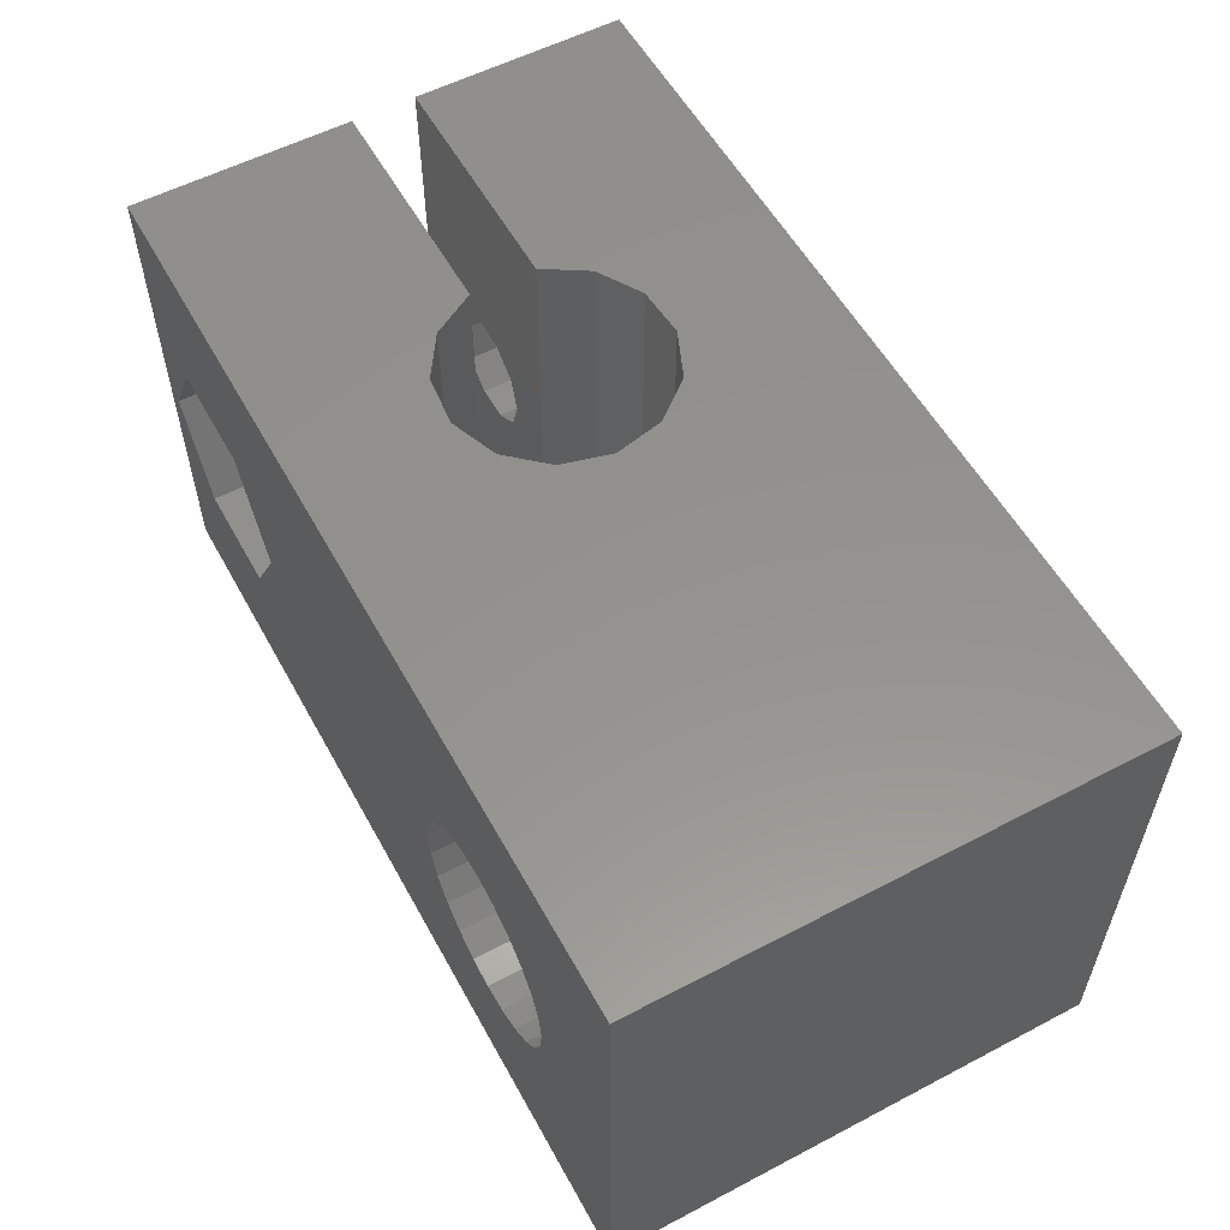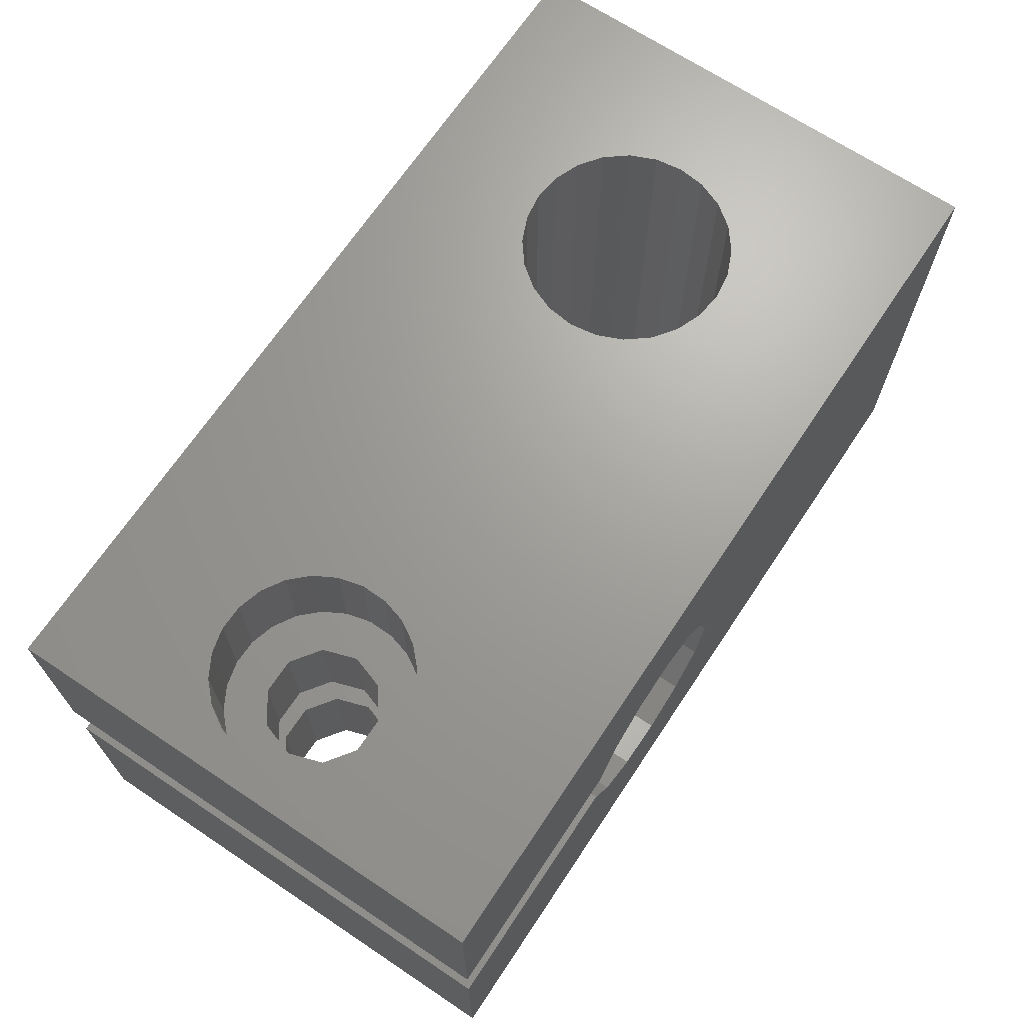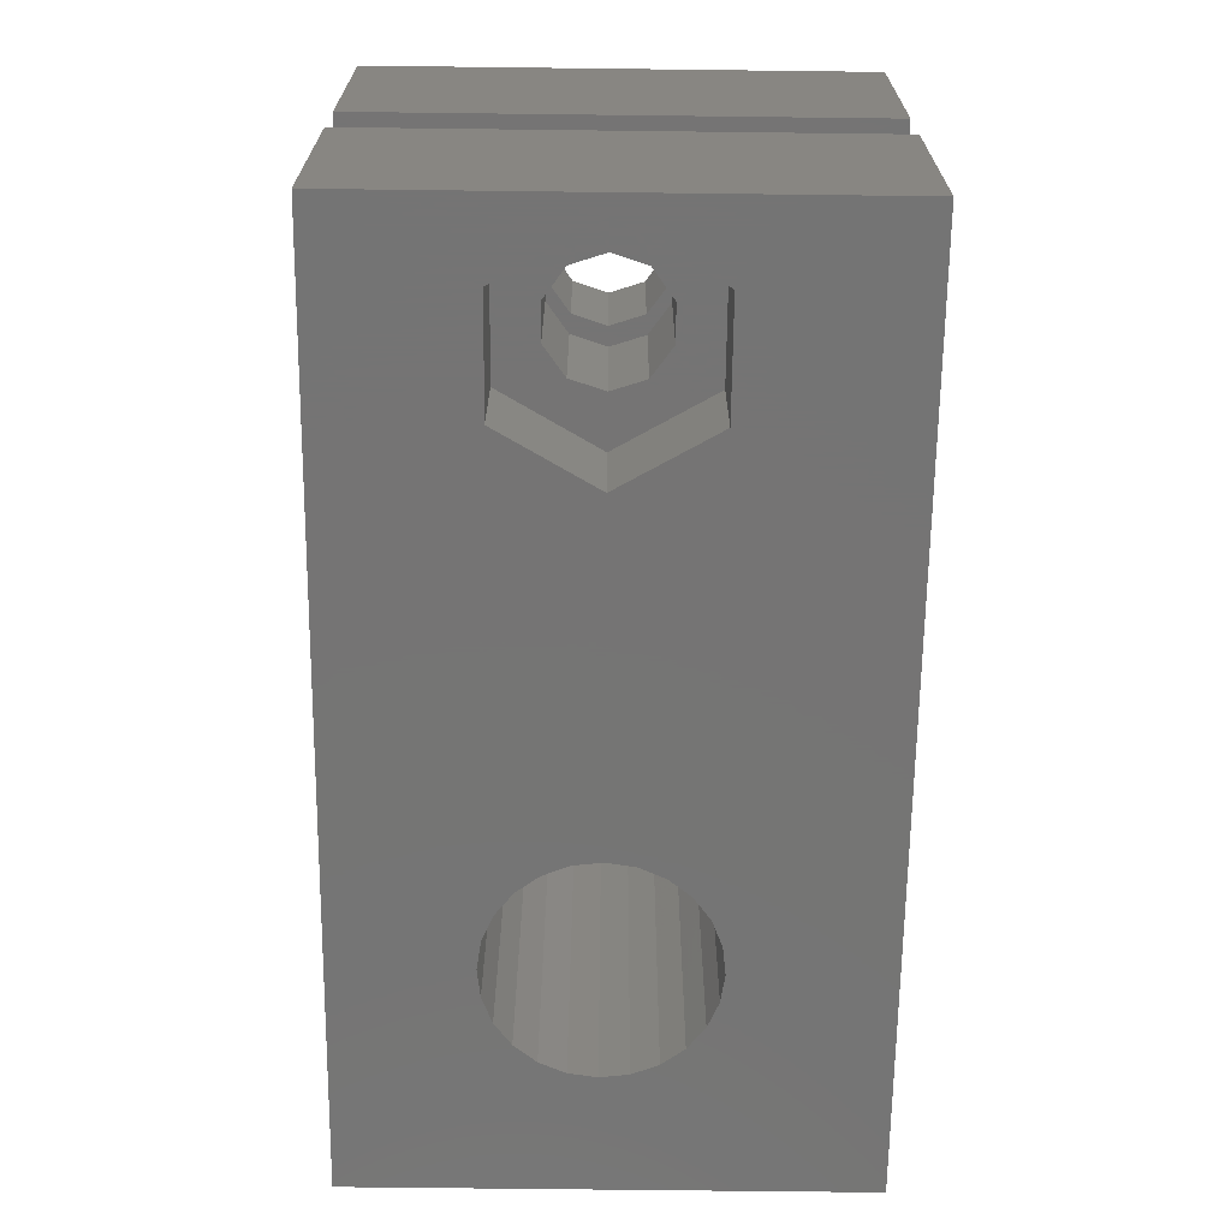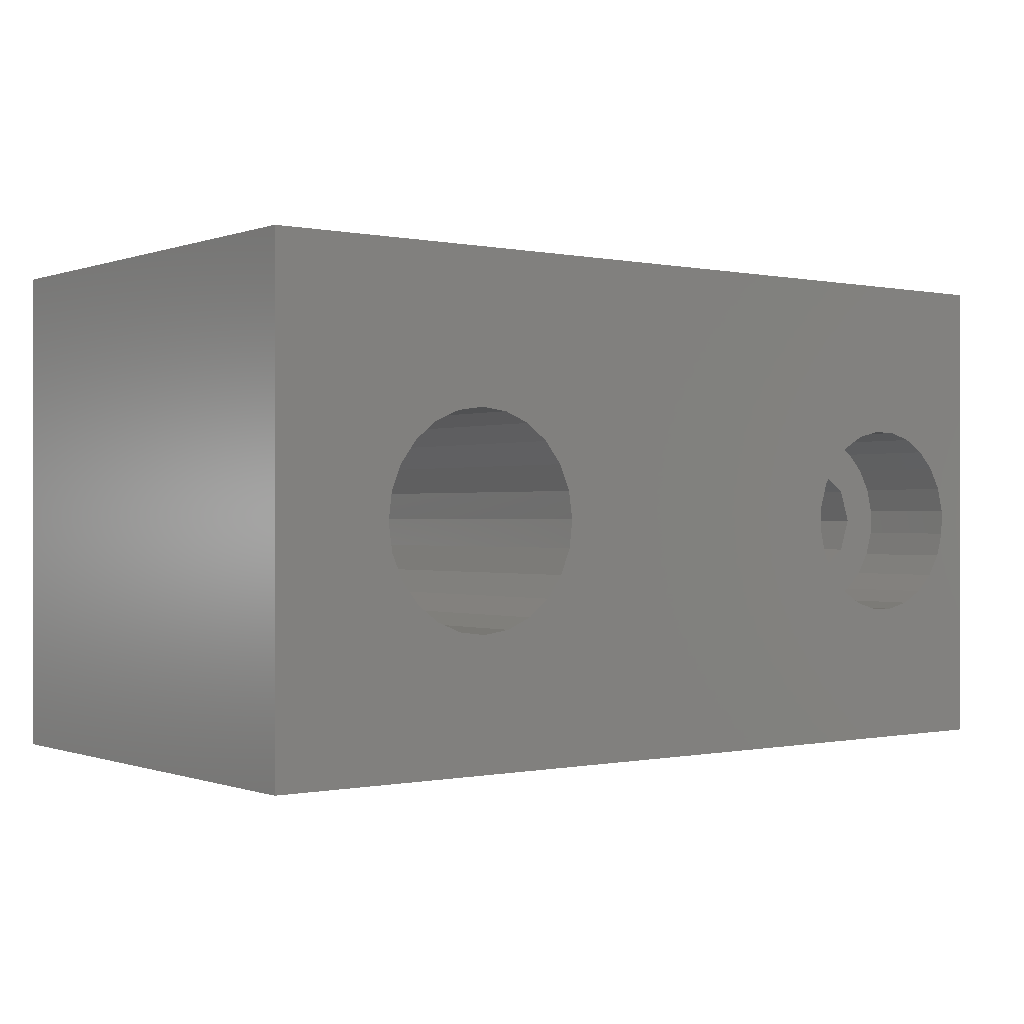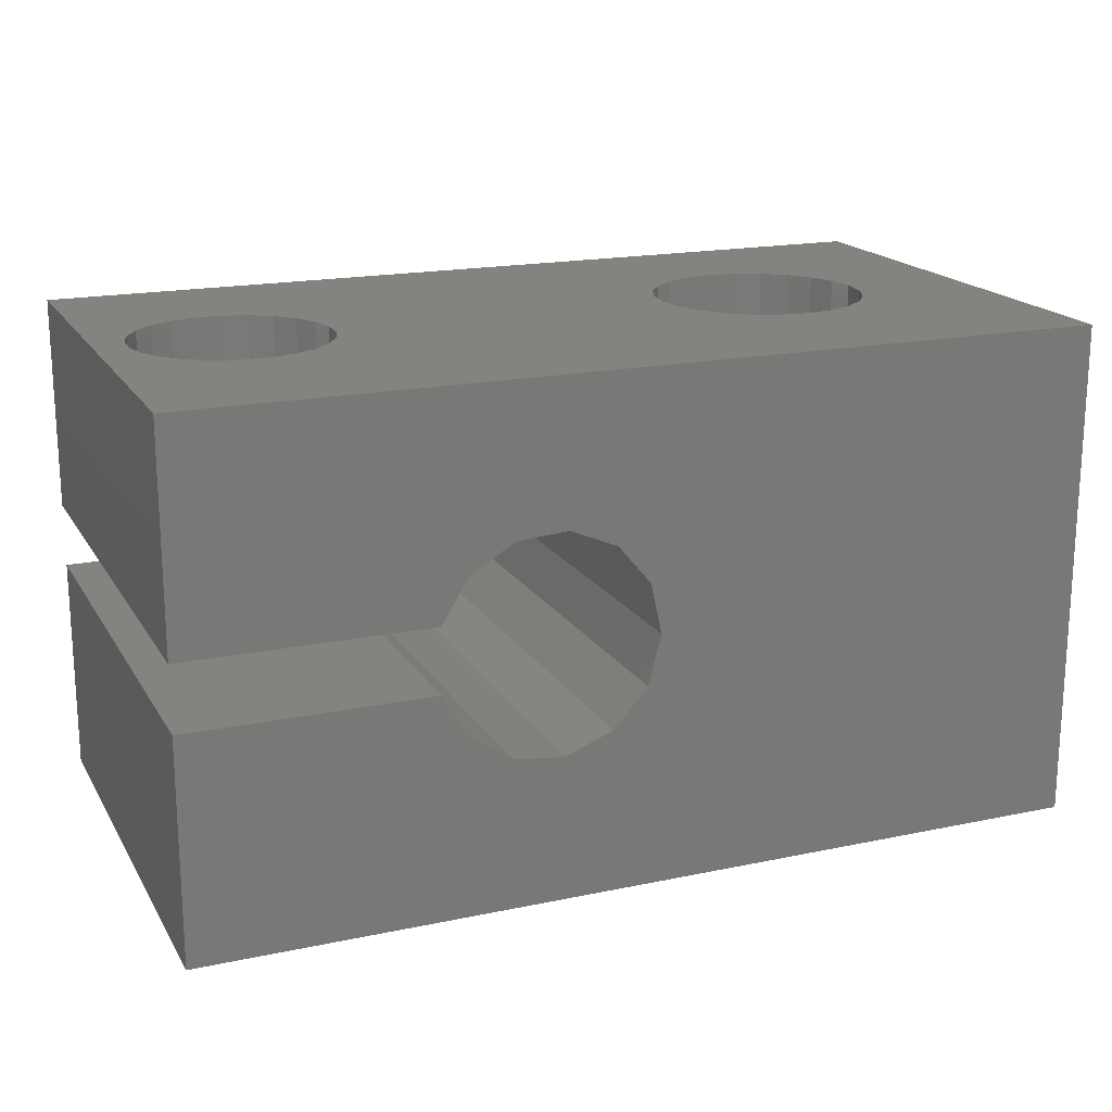
<metadata>
{"format":"stl","ext":"stl","renderer":"f3d","projection":"perspective","resolution":1024,"background":"white","views":[{"elev":56.3,"azim":61.3,"up":"+Z"},{"elev":68.4,"azim":-56.3,"up":"+Y"},{"elev":-66.9,"azim":-90.7,"up":"+Y"},{"elev":-0.2,"azim":142.6,"up":"+Z"},{"elev":18.1,"azim":-22.2,"up":"+Y"}]}
</metadata>
<code>
# stl→obj: 226 verts, 460 faces
v -19.36 6.266 0.3208
v -19.36 0.02235 -13.59
v -19.36 0.02235 0.3208
v -19.36 6.266 -13.59
v 5.976 14.14 -13.59
v 5.976 0.02235 0.3208
v 5.976 0.02235 -13.59
v 5.976 14.14 0.3208
v -14.42 6.266 -5.957
v -15.24 2.737 -5.374
v -15.24 6.266 -5.374
v -14.42 2.737 -5.957
v -14.11 2.737 -6.9
v -14.11 6.266 -6.9
v -14.42 2.737 -7.843
v -14.42 6.266 -7.843
v -15.24 6.266 -8.426
v -15.24 2.737 -8.426
v -16.24 6.266 -8.426
v -16.24 2.737 -8.426
v -17.37 11.14 -6.9
v -17.06 8.076 -5.957
v -17.37 8.076 -6.9
v -17.06 11.14 -5.957
v -17.06 11.14 -7.843
v -17.06 8.076 -7.843
v -16.24 11.14 -5.374
v -16.24 8.076 -5.374
v -15.24 11.14 -5.374
v -15.24 8.076 -5.374
v -14.42 8.076 -7.843
v -15.24 11.14 -8.426
v -15.24 8.076 -8.426
v -14.42 11.14 -7.843
v -16.24 11.14 -8.426
v -16.24 8.076 -8.426
v -19.36 14.14 0.3208
v -19.36 8.076 -13.59
v -19.36 8.076 0.3208
v -19.36 14.14 -13.59
v -12.58 8.076 -13.59
v -14.11 8.076 -6.9
v -12.58 8.076 0.3208
v -14.42 8.076 -5.957
v -17.06 6.266 -7.843
v -17.37 2.737 -6.9
v -17.06 2.737 -7.843
v -17.37 6.266 -6.9
v -17.06 2.737 -5.957
v -17.06 6.266 -5.957
v -16.24 6.266 -5.374
v -16.24 2.737 -5.374
v -12.71 2.737 -7.013
v -14.02 2.737 -9.293
v -12.64 2.737 -6.9
v -13.82 2.737 -4.853
v -15.15 2.737 -9.585
v -14.19 2.737 -9.585
v -17.29 2.737 -9.585
v -18.53 2.737 -7.441
v -18.84 2.737 -6.9
v -18.52 2.737 -6.351
v -17.29 2.737 -4.215
v -13.84 2.737 -4.82
v -14.19 2.737 -4.215
v -14.76 2.737 -4.215
v -18.53 0.02235 -7.441
v -17.29 0.02235 -9.585
v -18.84 0.02235 -6.9
v -15.15 0.02235 -9.585
v -14.19 0.02235 -9.585
v -12.71 0.02235 -7.013
v -12.64 0.02235 -6.9
v -14.02 0.02235 -9.293
v -13.84 0.02235 -4.82
v -14.19 0.02235 -4.215
v -13.82 0.02235 -4.853
v -17.29 0.02235 -4.215
v -14.76 0.02235 -4.215
v -18.52 0.02235 -6.351
v -14.11 11.14 -6.9
v -14.42 11.14 -5.957
v -16.74 11.14 -9.461
v -15.33 11.14 -9.619
v -16.05 11.14 -9.633
v -14.64 11.14 -9.419
v -16.84 11.14 -9.409
v -14.02 11.14 -9.048
v -17.37 11.14 -9.114
v -17.51 11.14 -8.978
v -13.94 11.14 -8.961
v -17.89 11.14 -8.617
v -13.77 11.14 -8.783
v -13.53 11.14 -8.53
v -18.26 11.14 -8.003
v -18.46 11.14 -7.313
v -18.47 11.14 -6.595
v -18.3 11.14 -5.898
v -17.96 11.14 -5.27
v -13.32 11.14 -8.154
v -13.18 11.14 -7.902
v -13.02 11.14 -7.263
v -13.01 11.14 -7.205
v -13.02 11.14 -6.487
v -13.05 11.14 -6.376
v -13.22 11.14 -5.797
v -13.59 11.14 -5.183
v -17.85 11.14 -5.159
v -14.11 11.14 -4.685
v -17.49 11.14 -4.784
v -17.46 11.14 -4.752
v -16.84 11.14 -4.381
v -14.74 11.14 -4.339
v -16.8 11.14 -4.367
v -16.15 11.14 -4.181
v -16.1 11.14 -4.18
v -15.44 11.14 -4.167
v -15.83 11.14 -4.175
v -15.83 14.14 -4.175
v -16.1 14.14 -4.18
v -15.44 14.14 -4.167
v -14.74 14.14 -4.339
v -14.11 14.14 -4.685
v -13.59 14.14 -5.183
v -13.22 14.14 -5.797
v -13.05 14.14 -6.376
v -13.02 14.14 -6.487
v -13.01 14.14 -7.205
v -13.02 14.14 -7.263
v -13.18 14.14 -7.902
v -13.32 14.14 -8.154
v -13.53 14.14 -8.53
v -13.77 14.14 -8.783
v -13.94 14.14 -8.961
v -14.02 14.14 -9.048
v -14.64 14.14 -9.419
v -15.33 14.14 -9.619
v -16.05 14.14 -9.633
v -16.74 14.14 -9.461
v -16.84 14.14 -9.409
v -17.37 14.14 -9.114
v -17.51 14.14 -8.978
v -17.89 14.14 -8.617
v -18.26 14.14 -8.003
v -18.46 14.14 -7.313
v -18.47 14.14 -6.595
v -18.3 14.14 -5.898
v -17.96 14.14 -5.27
v -17.85 14.14 -5.159
v -17.49 14.14 -4.784
v -17.46 14.14 -4.752
v -16.84 14.14 -4.381
v -16.8 14.14 -4.367
v -16.15 14.14 -4.181
v -10.59 10.04 -13.59
v -11.82 9.3 -13.59
v -9.153 10.14 -13.59
v -7.829 9.578 -13.59
v -6.91 8.47 -13.59
v -6.596 7.065 -13.59
v -12.61 6.266 -13.59
v -11.9 5.015 -13.59
v -10.69 4.228 -13.59
v -9.26 4.078 -13.59
v -7.917 4.597 -13.59
v -6.959 5.671 -13.59
v -1.892 0.02235 -9.478
v -1.173 0.02235 -9.787
v -2.507 0.02235 -8.993
v -2.976 0.02235 -8.366
v -3.266 0.02235 -7.638
v -3.358 0.02235 -6.861
v -3.246 0.02235 -6.086
v -2.937 0.02235 -5.366
v -2.452 0.02235 -4.751
v -1.824 0.02235 -4.282
v -1.097 0.02235 -3.992
v 0.38 0.02235 -9.808
v 1.107 0.02235 -9.517
v 1.735 0.02235 -9.049
v 2.22 0.02235 -8.434
v 2.529 0.02235 -7.714
v -0.3977 0.02235 -9.9
v 2.641 0.02235 -6.939
v 2.549 0.02235 -6.161
v 2.259 0.02235 -5.434
v 1.79 0.02235 -4.806
v 1.175 0.02235 -4.322
v 0.4558 0.02235 -4.013
v -0.3192 0.02235 -3.9
v -12.61 6.266 0.3208
v -0.3977 14.14 -9.9
v -1.173 14.14 -9.787
v -1.097 14.14 -3.992
v -0.3192 14.14 -3.9
v 2.529 14.14 -7.714
v 2.22 14.14 -8.434
v 1.735 14.14 -9.049
v 1.107 14.14 -9.517
v 0.38 14.14 -9.808
v 2.641 14.14 -6.939
v 2.549 14.14 -6.161
v 2.259 14.14 -5.434
v 1.79 14.14 -4.806
v 1.175 14.14 -4.322
v 0.4558 14.14 -4.013
v -1.892 14.14 -9.478
v -2.507 14.14 -8.993
v -2.976 14.14 -8.366
v -3.266 14.14 -7.638
v -3.358 14.14 -6.861
v -3.246 14.14 -6.086
v -2.937 14.14 -5.366
v -2.452 14.14 -4.751
v -1.824 14.14 -4.282
v -10.69 4.228 0.3208
v -11.9 5.015 0.3208
v -9.26 4.078 0.3208
v -7.917 4.597 0.3208
v -6.959 5.671 0.3208
v -6.596 7.065 0.3208
v -11.82 9.3 0.3208
v -10.59 10.04 0.3208
v -9.153 10.14 0.3208
v -7.829 9.578 0.3208
v -6.91 8.47 0.3208
f 1 2 3
f 2 1 4
f 5 6 7
f 6 5 8
f 9 10 11
f 10 9 12
f 9 13 12
f 13 9 14
f 14 15 13
f 15 14 16
f 15 17 18
f 17 15 16
f 18 19 20
f 19 18 17
f 21 22 23
f 22 21 24
f 25 23 26
f 23 25 21
f 27 22 24
f 22 27 28
f 29 28 27
f 28 29 30
f 31 32 33
f 32 31 34
f 33 35 36
f 35 33 32
f 36 25 26
f 25 36 35
f 37 38 39
f 38 37 40
f 41 31 38
f 31 41 42
f 42 41 43
f 38 31 33
f 42 43 44
f 44 43 30
f 30 43 28
f 38 23 39
f 23 38 26
f 26 38 36
f 36 38 33
f 39 23 22
f 39 22 28
f 39 28 43
f 45 46 47
f 46 45 48
f 20 45 47
f 45 20 19
f 48 49 46
f 49 48 50
f 51 49 50
f 49 51 52
f 11 52 51
f 52 11 10
f 53 18 54
f 18 53 15
f 15 53 13
f 13 53 55
f 13 55 56
f 13 56 12
f 12 56 10
f 10 56 52
f 54 57 58
f 57 54 59
f 59 54 20
f 59 20 60
f 20 54 18
f 60 20 47
f 60 47 46
f 60 46 61
f 61 46 49
f 61 49 62
f 62 49 63
f 63 49 52
f 63 52 56
f 63 56 64
f 63 64 65
f 63 65 66
f 59 67 68
f 67 59 69
f 69 59 61
f 61 59 60
f 70 59 68
f 59 70 57
f 57 70 71
f 57 71 58
f 55 72 73
f 72 55 74
f 74 55 71
f 71 55 58
f 58 55 53
f 58 53 54
f 65 75 76
f 75 65 77
f 77 65 73
f 73 65 55
f 55 65 64
f 55 64 56
f 66 78 63
f 78 66 79
f 79 66 65
f 79 65 76
f 61 80 69
f 80 61 78
f 78 61 63
f 63 61 62
f 81 31 42
f 31 81 34
f 82 30 29
f 30 82 44
f 82 42 44
f 42 82 81
f 83 84 85
f 84 83 86
f 86 83 87
f 86 87 88
f 88 87 89
f 88 89 90
f 88 90 91
f 91 90 92
f 91 92 93
f 93 92 94
f 94 92 35
f 35 92 95
f 35 95 25
f 25 95 96
f 25 96 21
f 21 96 97
f 21 97 24
f 24 97 98
f 24 98 27
f 27 98 99
f 27 99 29
f 94 32 100
f 32 94 35
f 100 32 34
f 100 34 101
f 101 34 102
f 102 34 81
f 102 81 103
f 103 81 104
f 104 81 82
f 104 82 105
f 105 82 106
f 106 82 29
f 106 29 107
f 107 29 99
f 107 99 108
f 107 108 109
f 109 108 110
f 109 110 111
f 109 111 112
f 109 112 113
f 113 112 114
f 113 114 115
f 113 115 116
f 113 116 117
f 117 116 118
f 119 116 120
f 116 119 118
f 121 118 119
f 118 121 117
f 122 117 121
f 117 122 113
f 123 113 122
f 113 123 109
f 124 109 123
f 109 124 107
f 124 106 107
f 106 124 125
f 125 105 106
f 105 125 126
f 126 104 105
f 104 126 127
f 127 103 104
f 103 127 128
f 128 102 103
f 102 128 129
f 129 101 102
f 101 129 130
f 130 100 101
f 100 130 131
f 131 94 100
f 94 131 132
f 132 93 94
f 93 132 133
f 133 91 93
f 91 133 134
f 134 88 91
f 88 134 135
f 88 136 86
f 136 88 135
f 86 137 84
f 137 86 136
f 84 138 85
f 138 84 137
f 85 139 83
f 139 85 138
f 83 140 87
f 140 83 139
f 87 141 89
f 141 87 140
f 89 142 90
f 142 89 141
f 90 143 92
f 143 90 142
f 143 95 92
f 95 143 144
f 144 96 95
f 96 144 145
f 145 97 96
f 97 145 146
f 146 98 97
f 98 146 147
f 147 99 98
f 99 147 148
f 148 108 99
f 108 148 149
f 149 110 108
f 110 149 150
f 150 111 110
f 111 150 151
f 152 111 151
f 111 152 112
f 153 112 152
f 112 153 114
f 154 114 153
f 114 154 115
f 120 115 154
f 115 120 116
f 5 38 40
f 38 5 155
f 38 155 156
f 38 156 41
f 155 5 157
f 157 5 158
f 158 5 159
f 159 5 160
f 161 2 4
f 2 161 162
f 2 162 163
f 2 163 7
f 7 163 164
f 7 164 165
f 7 165 166
f 7 166 160
f 7 160 5
f 167 71 168
f 71 167 74
f 74 167 169
f 74 169 72
f 72 169 170
f 72 170 171
f 72 171 172
f 72 172 73
f 73 172 77
f 77 172 173
f 77 173 174
f 77 174 175
f 77 175 75
f 75 175 76
f 76 175 176
f 76 176 177
f 76 177 79
f 79 177 78
f 7 178 2
f 178 7 179
f 179 7 180
f 180 7 181
f 181 7 182
f 182 7 6
f 2 178 183
f 182 6 184
f 184 6 185
f 185 6 186
f 186 6 187
f 187 6 188
f 188 6 189
f 189 6 190
f 2 69 3
f 69 2 67
f 67 2 68
f 68 2 183
f 68 183 168
f 68 168 71
f 68 71 70
f 3 69 80
f 3 80 78
f 3 78 177
f 3 177 190
f 3 190 6
f 4 45 161
f 45 4 48
f 48 4 1
f 161 45 19
f 48 1 50
f 50 1 51
f 51 1 11
f 161 14 191
f 14 161 16
f 16 161 17
f 17 161 19
f 191 14 9
f 191 9 11
f 191 11 1
f 40 138 5
f 138 40 139
f 139 40 140
f 140 40 141
f 141 40 143
f 143 40 144
f 144 40 145
f 145 40 37
f 5 138 192
f 192 138 193
f 141 143 142
f 145 37 146
f 146 37 147
f 147 37 148
f 148 37 149
f 149 37 150
f 150 37 151
f 151 37 152
f 152 37 153
f 153 37 154
f 154 37 120
f 120 37 119
f 119 37 121
f 121 37 194
f 194 37 195
f 5 196 8
f 196 5 197
f 197 5 198
f 198 5 199
f 199 5 200
f 200 5 192
f 8 196 201
f 8 201 202
f 8 202 203
f 8 203 204
f 8 204 205
f 8 205 206
f 8 206 195
f 8 195 37
f 138 207 193
f 207 138 137
f 207 137 136
f 207 136 208
f 208 136 135
f 208 135 134
f 208 134 209
f 209 134 133
f 209 133 132
f 209 132 131
f 209 131 210
f 210 131 130
f 210 130 129
f 210 129 211
f 211 129 128
f 211 128 127
f 211 127 212
f 212 127 126
f 212 126 125
f 212 125 213
f 213 125 124
f 213 124 214
f 214 124 123
f 214 123 215
f 215 123 122
f 215 122 121
f 215 121 194
f 6 1 3
f 1 6 216
f 1 216 217
f 1 217 191
f 216 6 218
f 218 6 219
f 219 6 220
f 220 6 221
f 43 37 39
f 37 43 222
f 37 222 223
f 37 223 8
f 8 223 224
f 8 224 225
f 8 225 226
f 8 226 221
f 8 221 6
f 196 181 182
f 181 196 197
f 197 180 181
f 180 197 198
f 201 182 184
f 182 201 196
f 180 199 179
f 199 180 198
f 179 200 178
f 200 179 199
f 178 192 183
f 192 178 200
f 183 193 168
f 193 183 192
f 168 207 167
f 207 168 193
f 167 208 169
f 208 167 207
f 208 170 169
f 170 208 209
f 209 171 170
f 171 209 210
f 210 172 171
f 172 210 211
f 211 173 172
f 173 211 212
f 212 174 173
f 174 212 213
f 213 175 174
f 175 213 214
f 215 175 214
f 175 215 176
f 194 176 215
f 176 194 177
f 195 177 194
f 177 195 190
f 206 190 195
f 190 206 189
f 205 189 206
f 189 205 188
f 204 188 205
f 188 204 187
f 204 186 187
f 186 204 203
f 203 185 186
f 185 203 202
f 202 184 185
f 184 202 201
f 162 191 217
f 191 162 161
f 217 163 162
f 163 217 216
f 216 164 163
f 164 216 218
f 218 165 164
f 165 218 219
f 219 166 165
f 166 219 220
f 221 166 220
f 166 221 160
f 221 159 160
f 159 221 226
f 226 158 159
f 158 226 225
f 225 157 158
f 157 225 224
f 224 155 157
f 155 224 223
f 223 156 155
f 156 223 222
f 156 43 41
f 43 156 222

</code>
